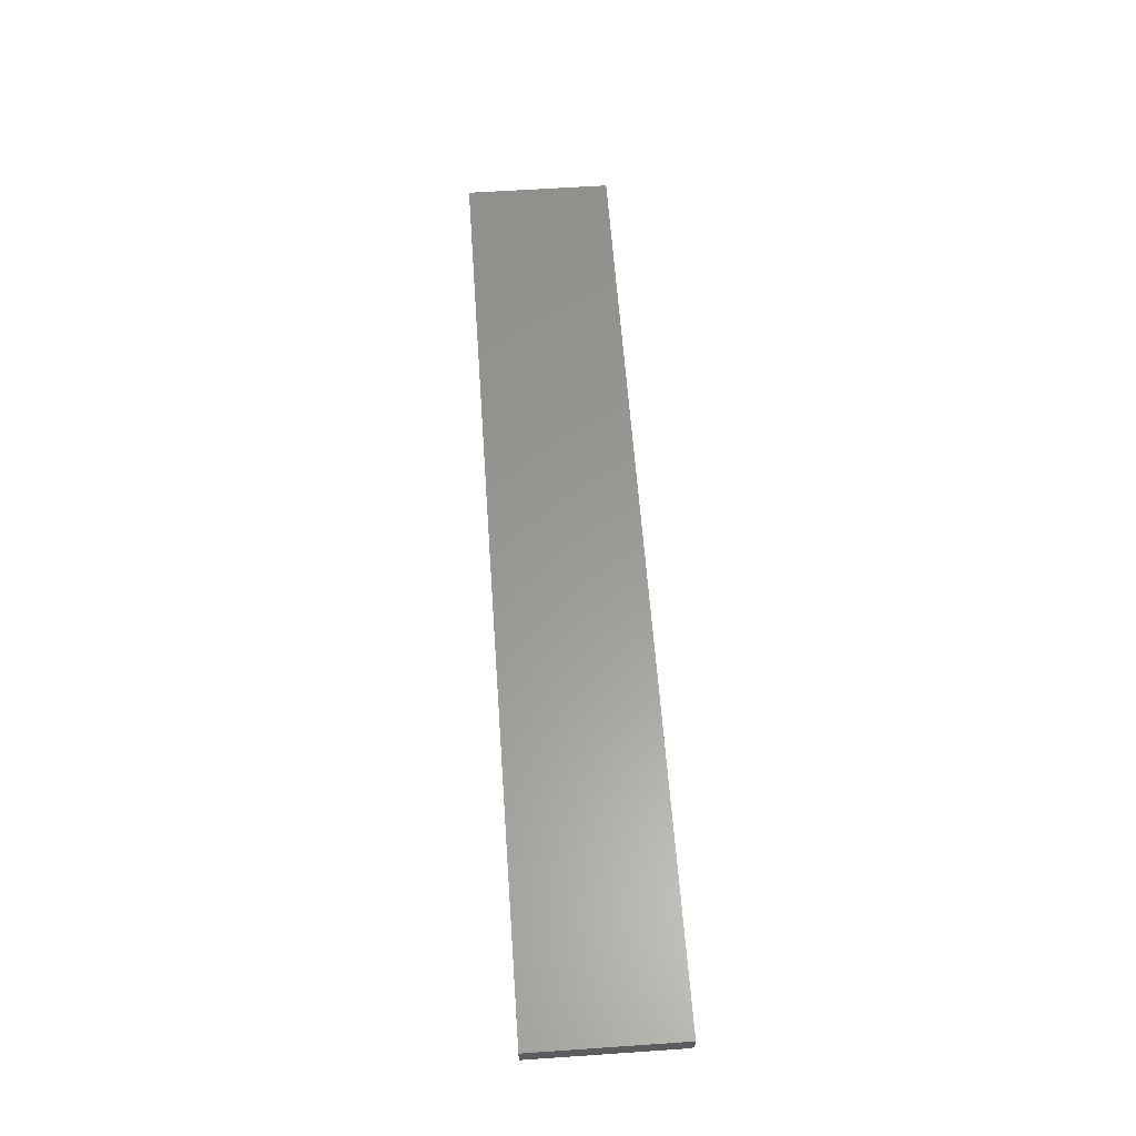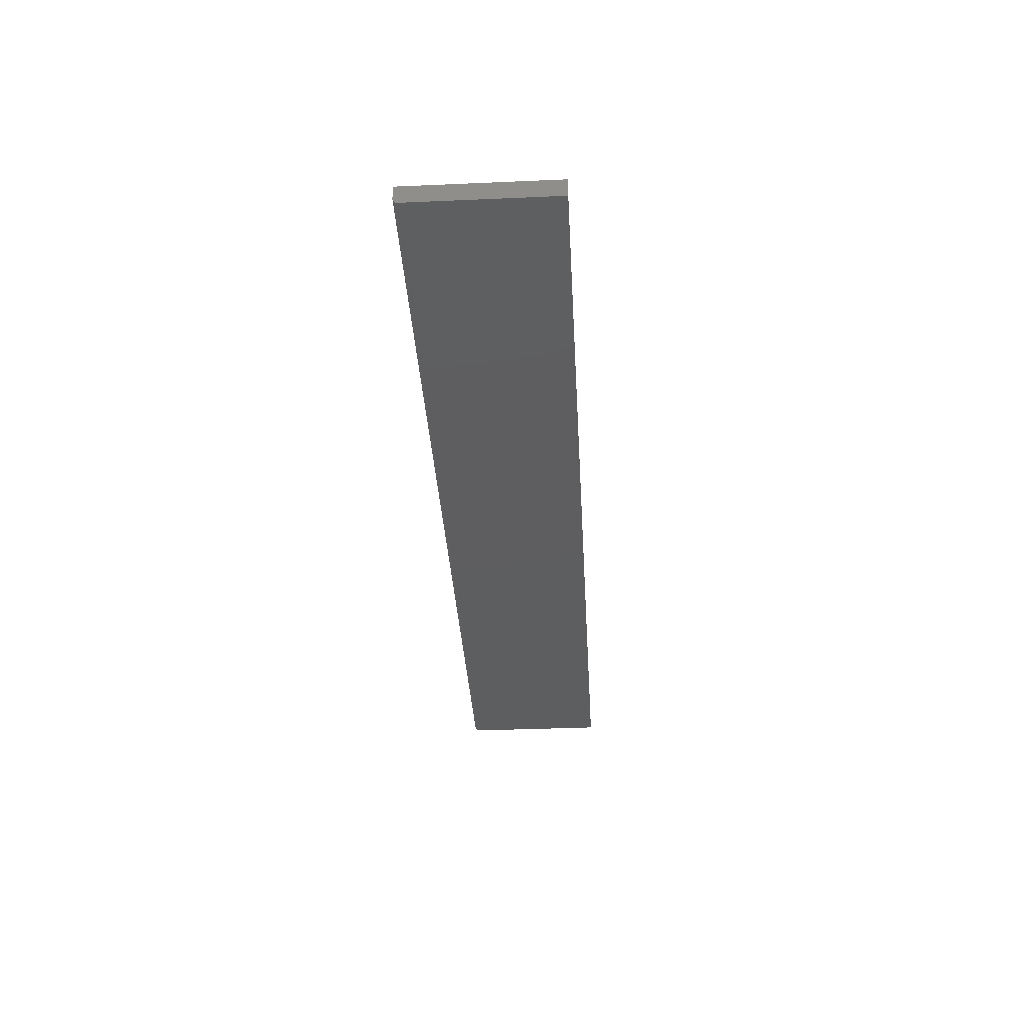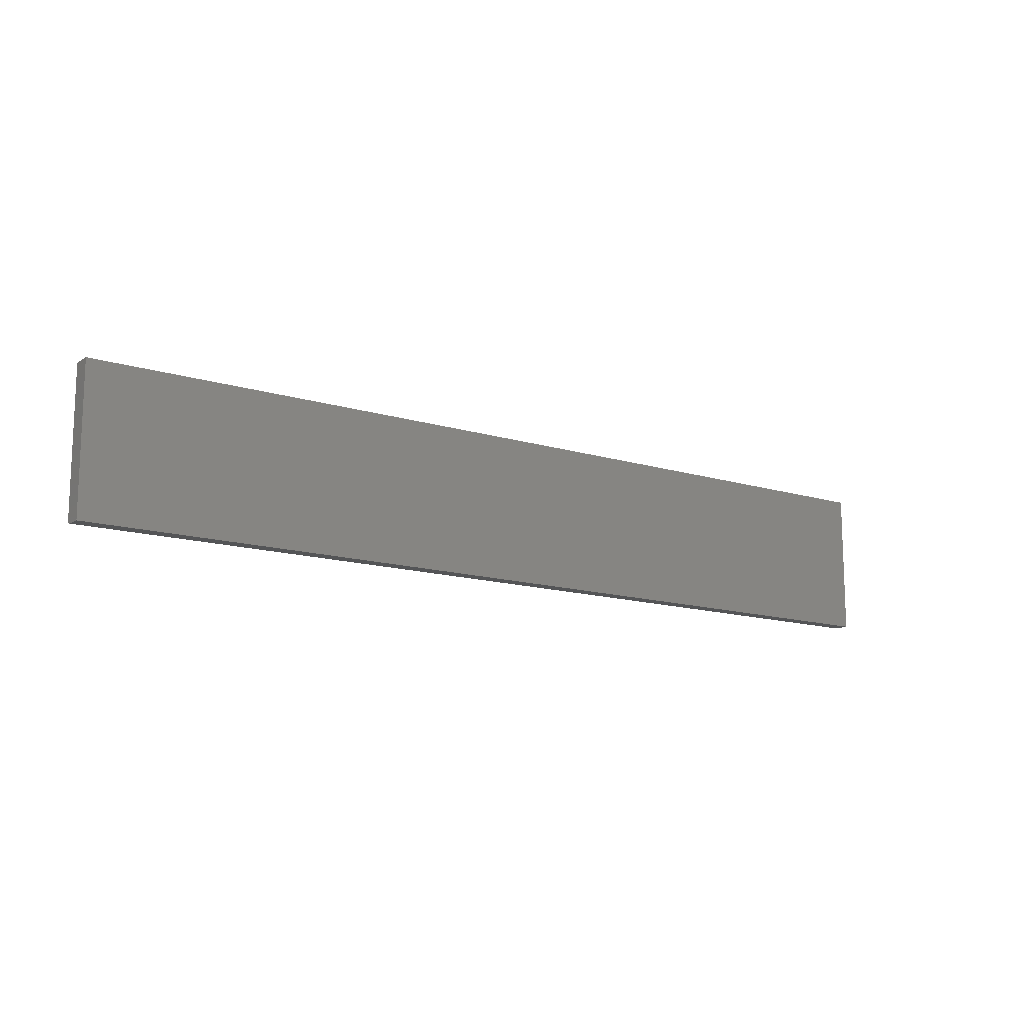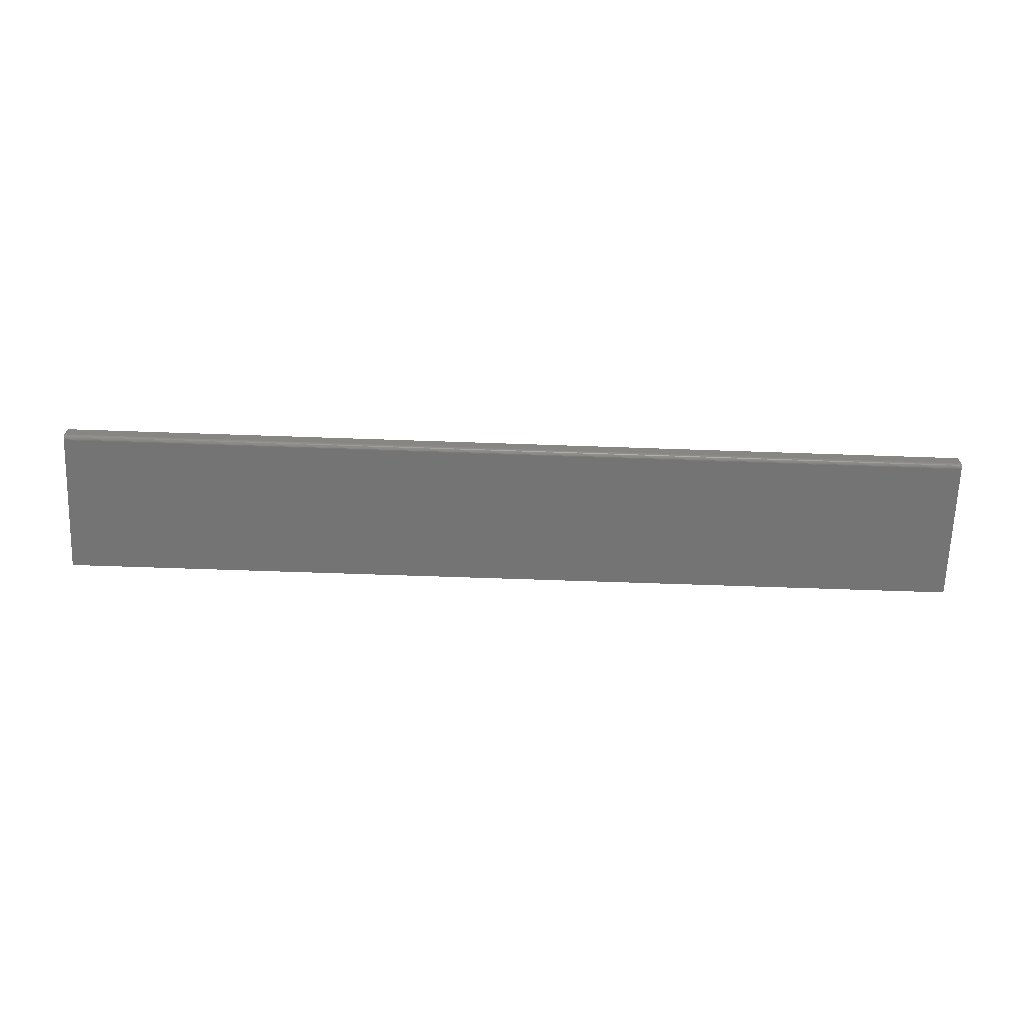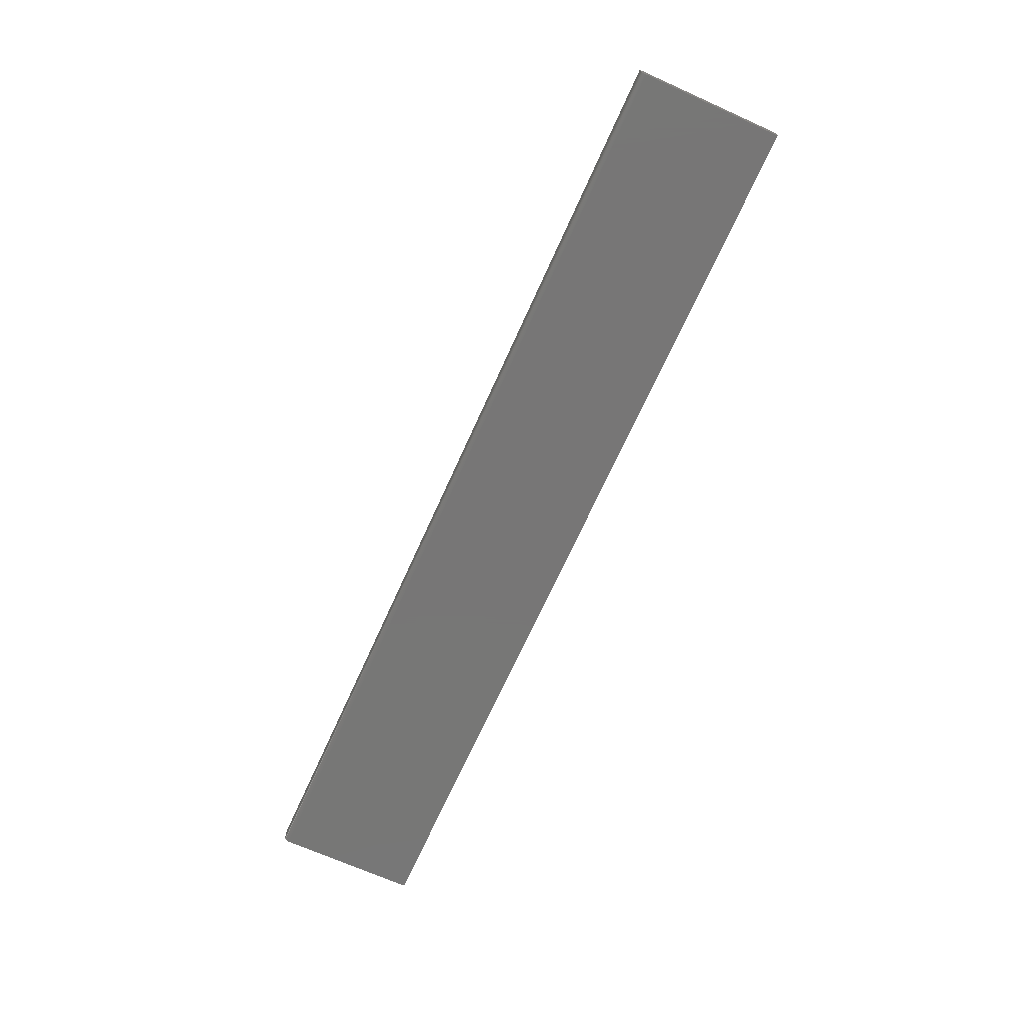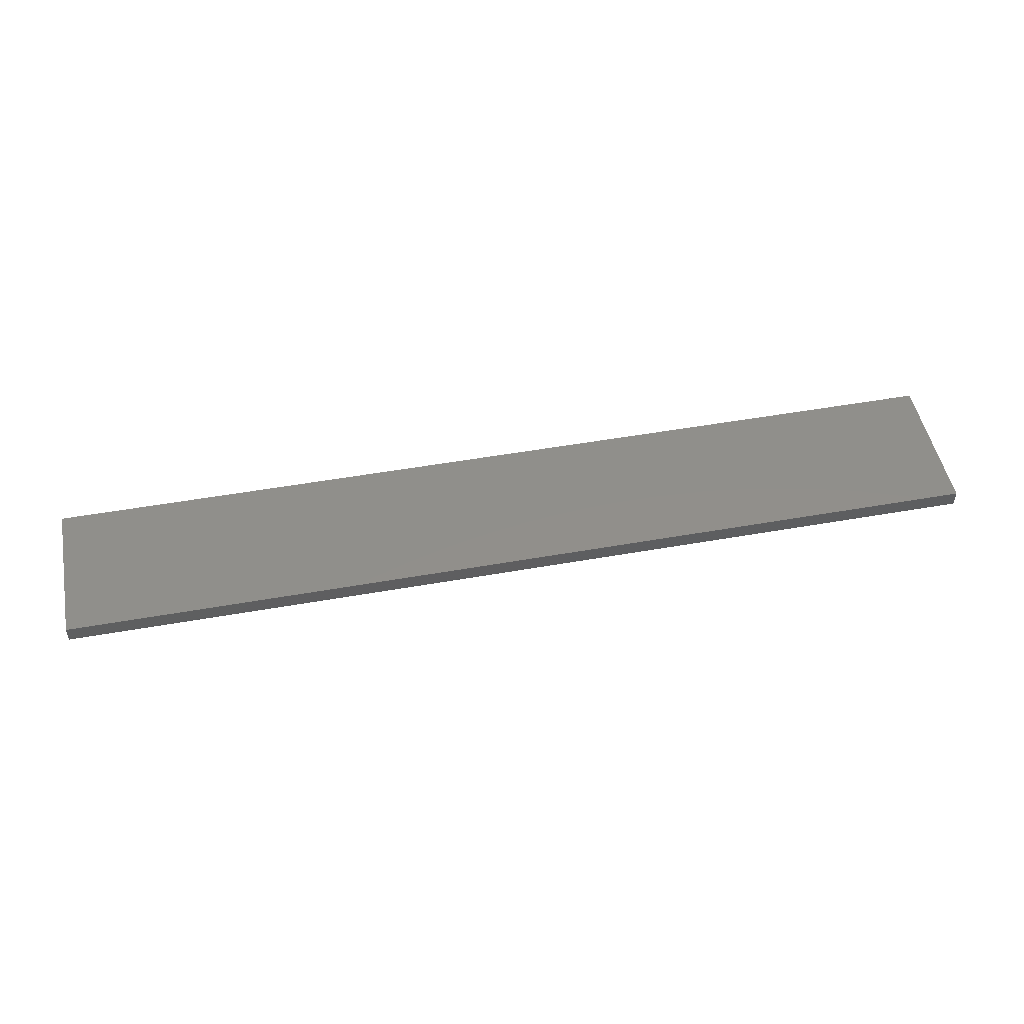
<metadata>
{"format":"stl","ext":"stl","renderer":"f3d","projection":"perspective","resolution":1024,"background":"white","views":[{"elev":59.7,"azim":-94.0,"up":"+Z"},{"elev":-35.3,"azim":93.3,"up":"+Z"},{"elev":-13.4,"azim":-35.4,"up":"+Y"},{"elev":-66.8,"azim":-2.0,"up":"+Z"},{"elev":-69.1,"azim":65.8,"up":"+Z"},{"elev":49.7,"azim":-11.1,"up":"+Z"}]}
</metadata>
<code>
# stl→obj: 24 verts, 44 faces
v -0.75 -0.1094 0
v -0.75 0.1197 0
v 0.75 -0.1094 0
v 0.75 0.1197 0
v -0.75 0.1197 0.03125
v -0.75 -0.1109 0.0001501
v -0.75 -0.1124 0.0005947
v -0.75 -0.1137 0.001317
v -0.75 -0.1149 0.002288
v -0.75 -0.1159 0.003472
v -0.75 -0.1166 0.004823
v -0.75 -0.117 0.006288
v -0.75 -0.1172 0.007812
v -0.75 -0.1172 0.03125
v 0.75 -0.1137 0.001317
v 0.75 -0.1109 0.0001501
v 0.75 -0.1124 0.0005947
v 0.75 -0.1159 0.003472
v 0.75 -0.1172 0.03125
v 0.75 -0.1172 0.007812
v 0.75 -0.117 0.006288
v 0.75 -0.1166 0.004823
v 0.75 0.1197 0.03125
v 0.75 -0.1149 0.002288
f 1 2 3
f 3 2 4
f 1 5 2
f 6 7 8
f 6 8 9
f 6 9 10
f 6 10 11
f 6 11 12
f 6 12 13
f 14 5 1
f 14 1 6
f 14 6 13
f 3 15 16
f 15 17 16
f 18 19 20
f 18 20 21
f 18 21 22
f 23 19 18
f 23 18 24
f 23 24 15
f 23 15 3
f 23 3 4
f 14 13 19
f 19 13 20
f 1 3 6
f 6 3 16
f 6 16 7
f 7 16 17
f 7 17 8
f 8 17 15
f 8 15 9
f 9 15 24
f 9 24 10
f 10 24 18
f 10 18 11
f 11 18 22
f 11 22 12
f 12 22 21
f 12 21 13
f 13 21 20
f 14 19 5
f 5 19 23
f 23 4 5
f 5 4 2

</code>
